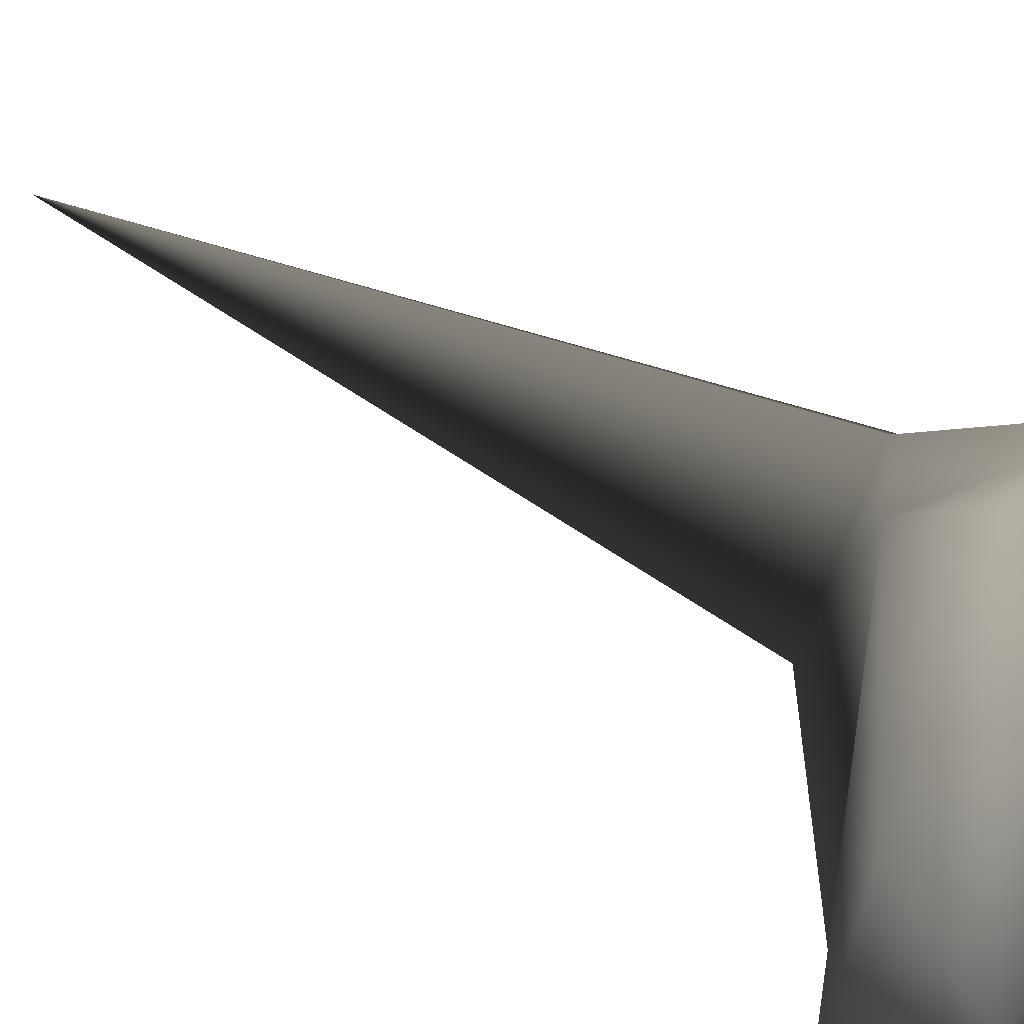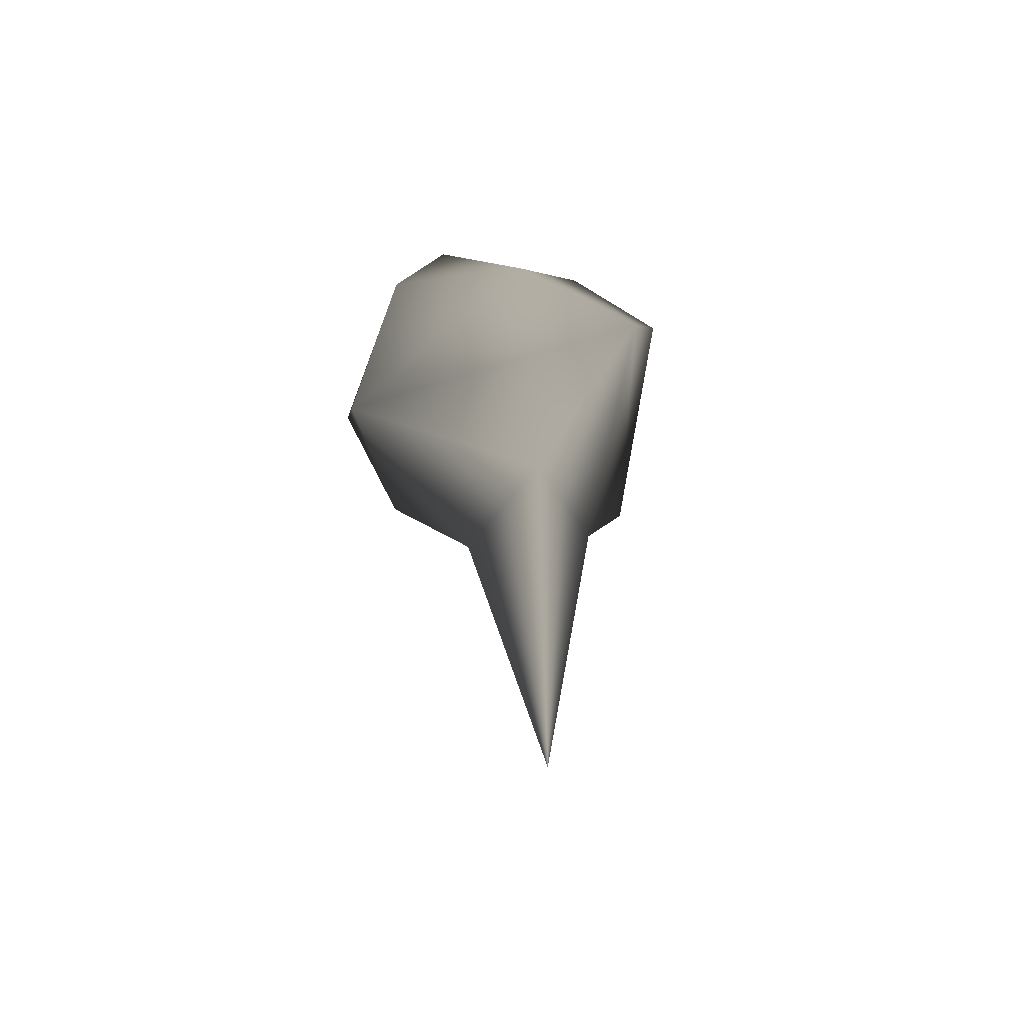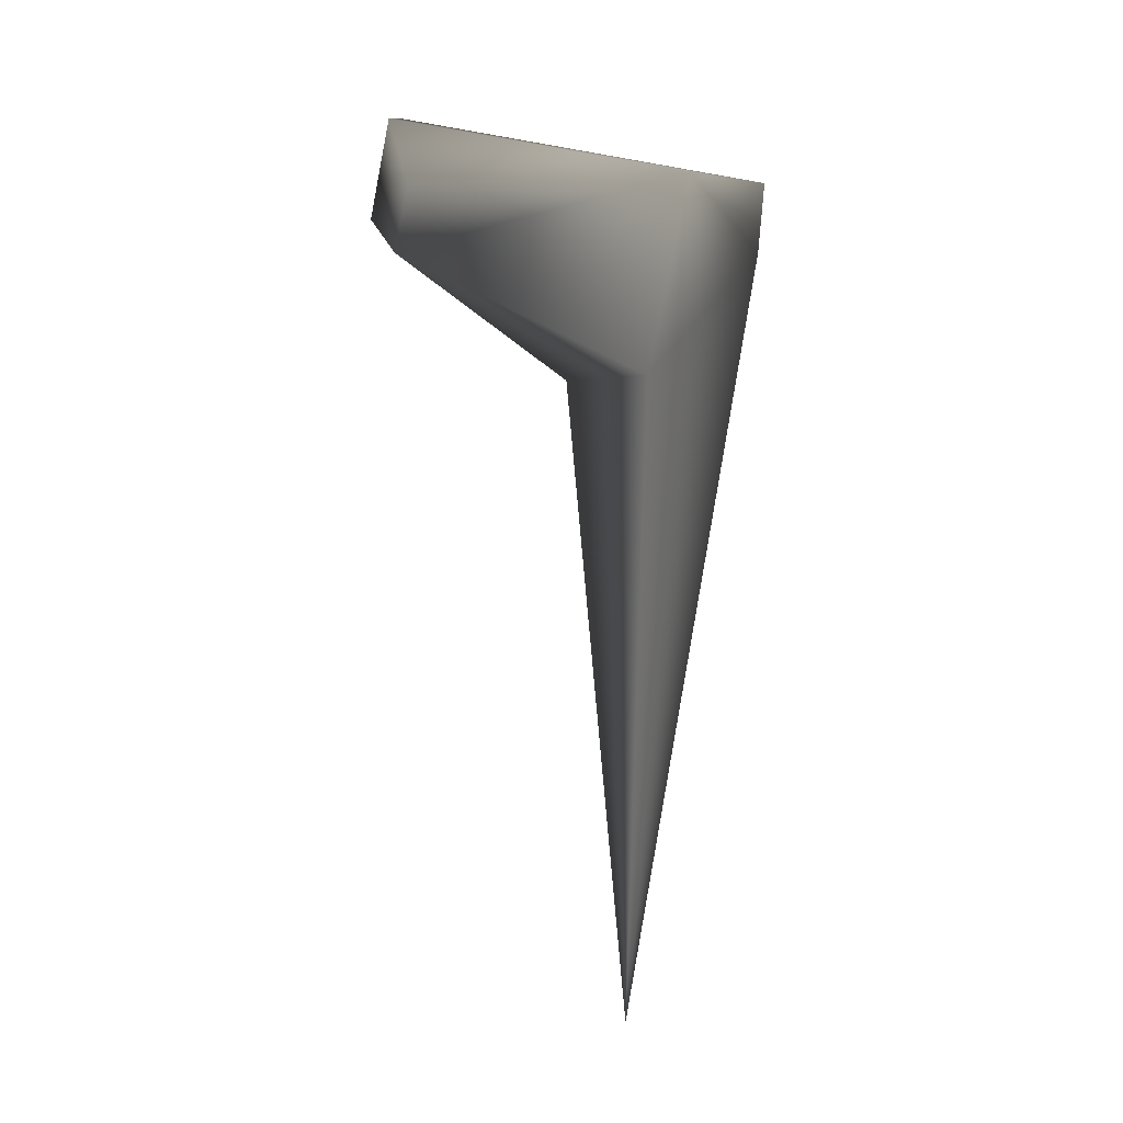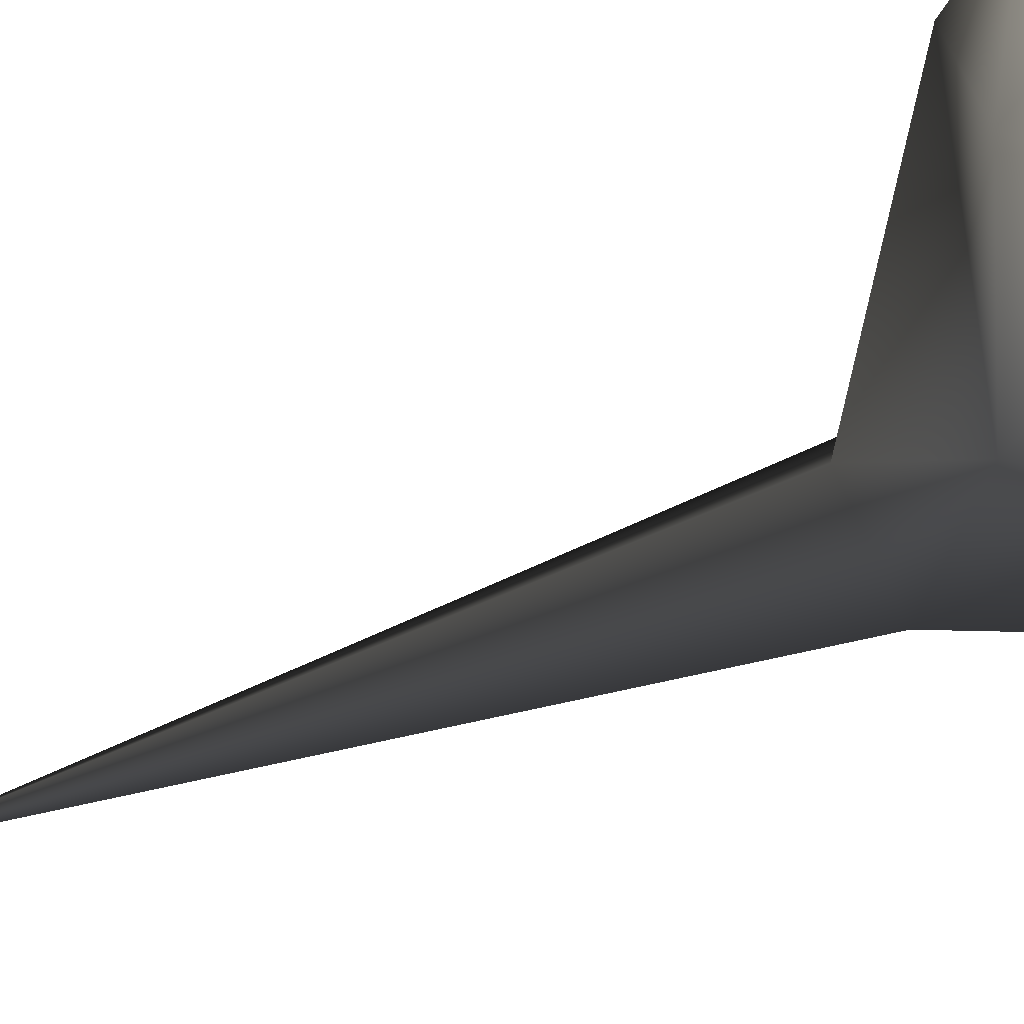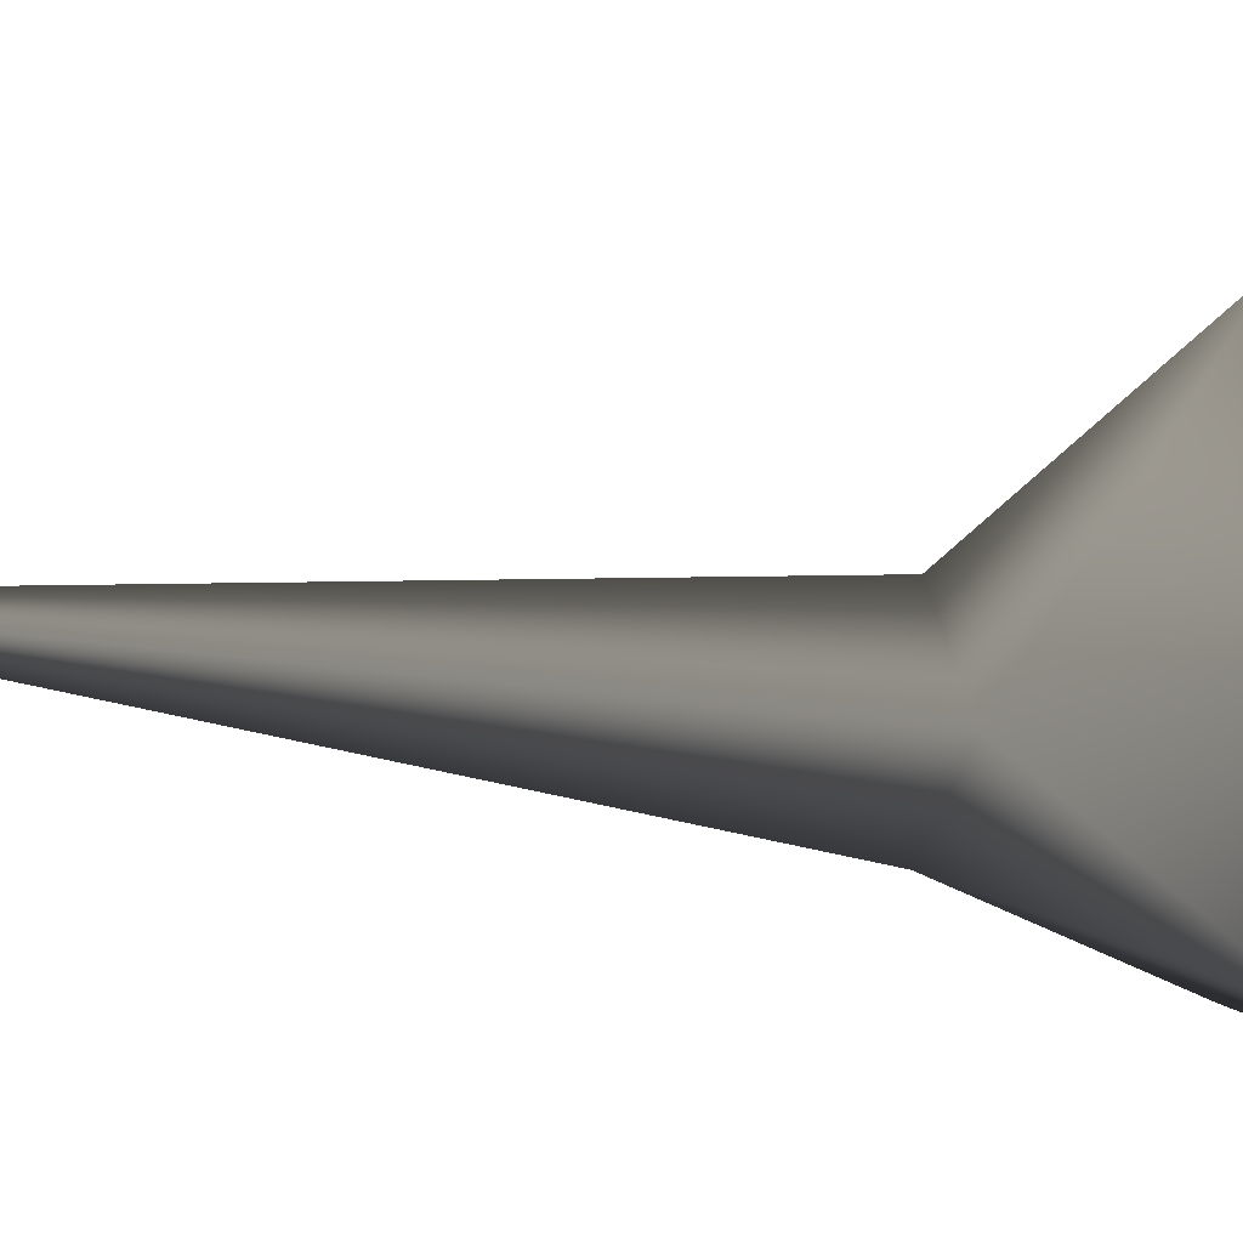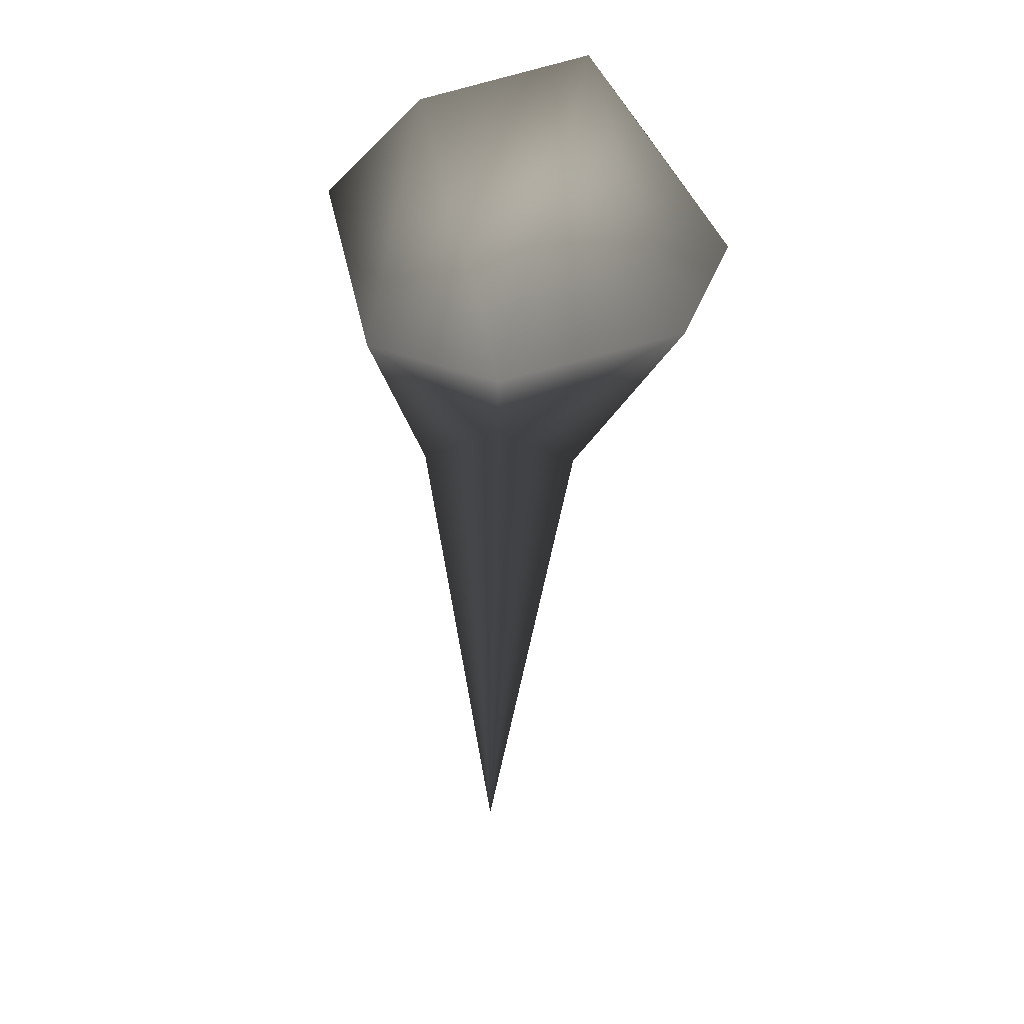
<metadata>
{"format":"obj","ext":"obj","renderer":"f3d","projection":"perspective","resolution":1024,"background":"white","views":[{"elev":36.2,"azim":129.9,"up":"+Z"},{"elev":-69.4,"azim":106.9,"up":"+Y"},{"elev":3.5,"azim":-153.4,"up":"+Y"},{"elev":-47.7,"azim":115.1,"up":"+Z"},{"elev":-22.5,"azim":73.2,"up":"+Z"},{"elev":45.1,"azim":-76.9,"up":"+Y"}]}
</metadata>
<code>
v 0.0015 -0.2709 -0.0243 0.7529 0.7529 0.7529
v 0.1425 1.283 -0.0642 0.7529 0.7529 0.7529
v -0.0399 1.288 0.2046 0.7529 0.7529 0.7529
v -0.2907 1.581 0.0789 0.7529 0.7529 0.7529
v -0.108 1.29 -0.1467 0.7529 0.7529 0.7529
v -0.3045 1.743 0.0831 0.7529 0.7529 0.7529
v 0.6798 1.958 0.0771 0.7529 0.7529 0.7529
v 0.4929 1.896 -0.2982 0.7529 0.7529 0.7529
v 0.3894 1.567 -0.4455 0.7529 0.7529 0.7529
v 0.3894 1.567 0.4458 0.7529 0.7529 0.7529
v -0.2469 1.738 -0.2274 0.7529 0.7529 0.7529
v -0.0063 1.707 0.4458 0.7529 0.7529 0.7529
v 0.6699 1.772 0.2241 0.7529 0.7529 0.7529
v 0.3246 1.712 0.4932 0.7529 0.7529 0.7529
v 0.63 1.68 -0.1593 0.7529 0.7529 0.7529
v 0.3246 1.712 -0.4932 0.7529 0.7529 0.7529
f 1 2 3
f 1 4 5
f 1 3 4
f 6 7 8
f 2 9 10
f 11 9 5
f 6 12 7
f 2 10 3
f 13 7 14
f 15 7 13
f 11 5 4
f 6 8 11
f 7 15 8
f 16 9 11
f 3 12 4
f 3 10 12
f 9 8 15
f 15 10 9
f 5 9 2
f 1 5 2
f 4 12 6
f 11 4 6
f 14 12 10
f 12 14 7
f 10 13 14
f 13 10 15
f 16 8 9
f 8 16 11

</code>
